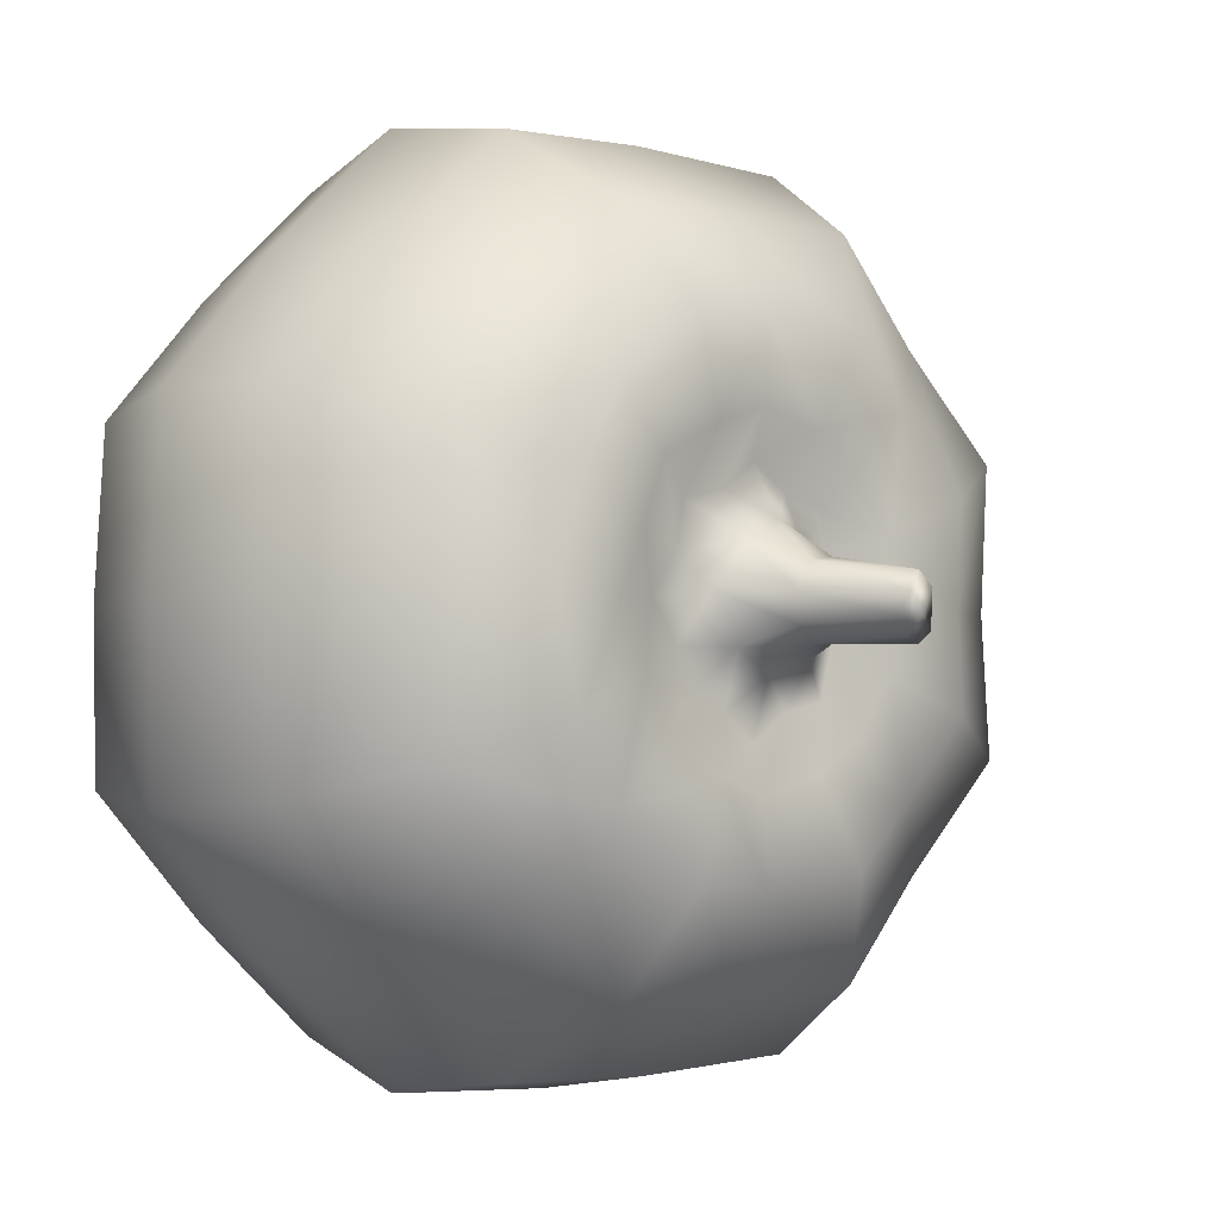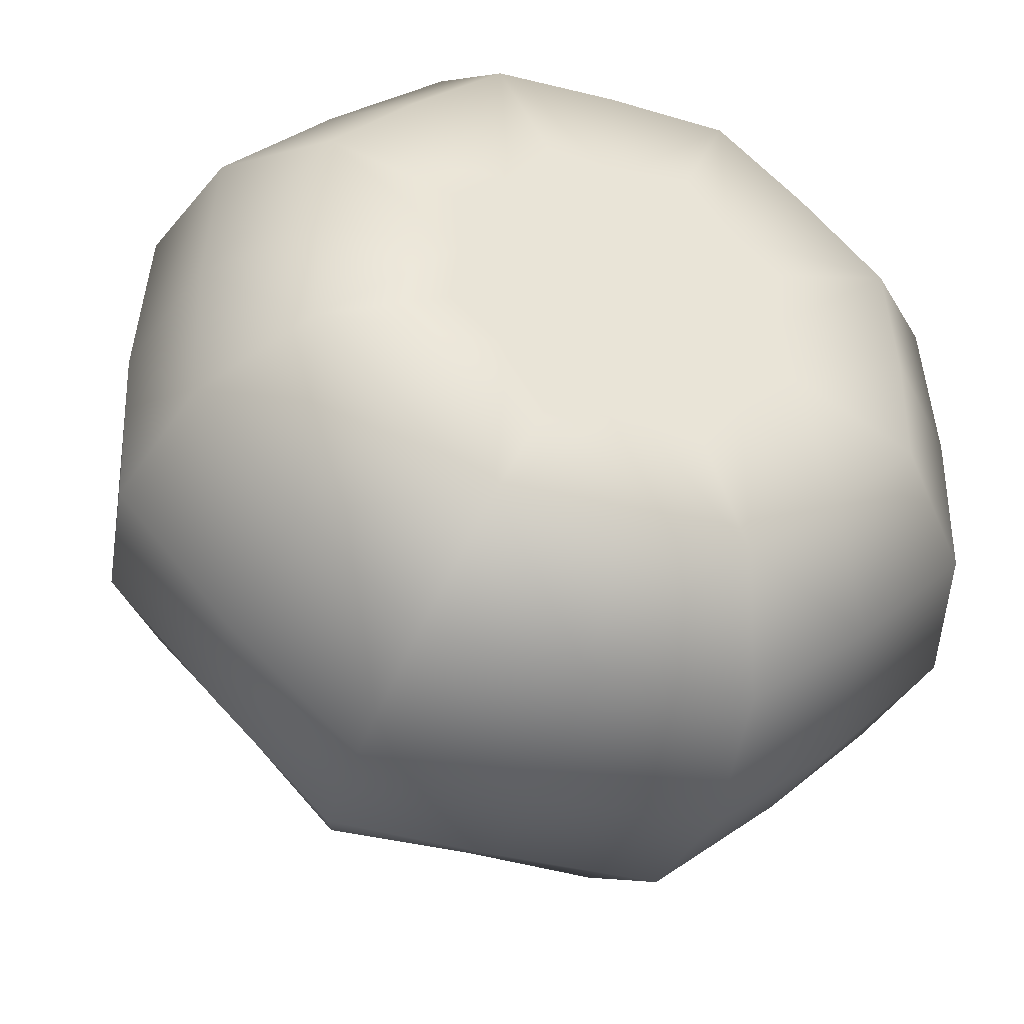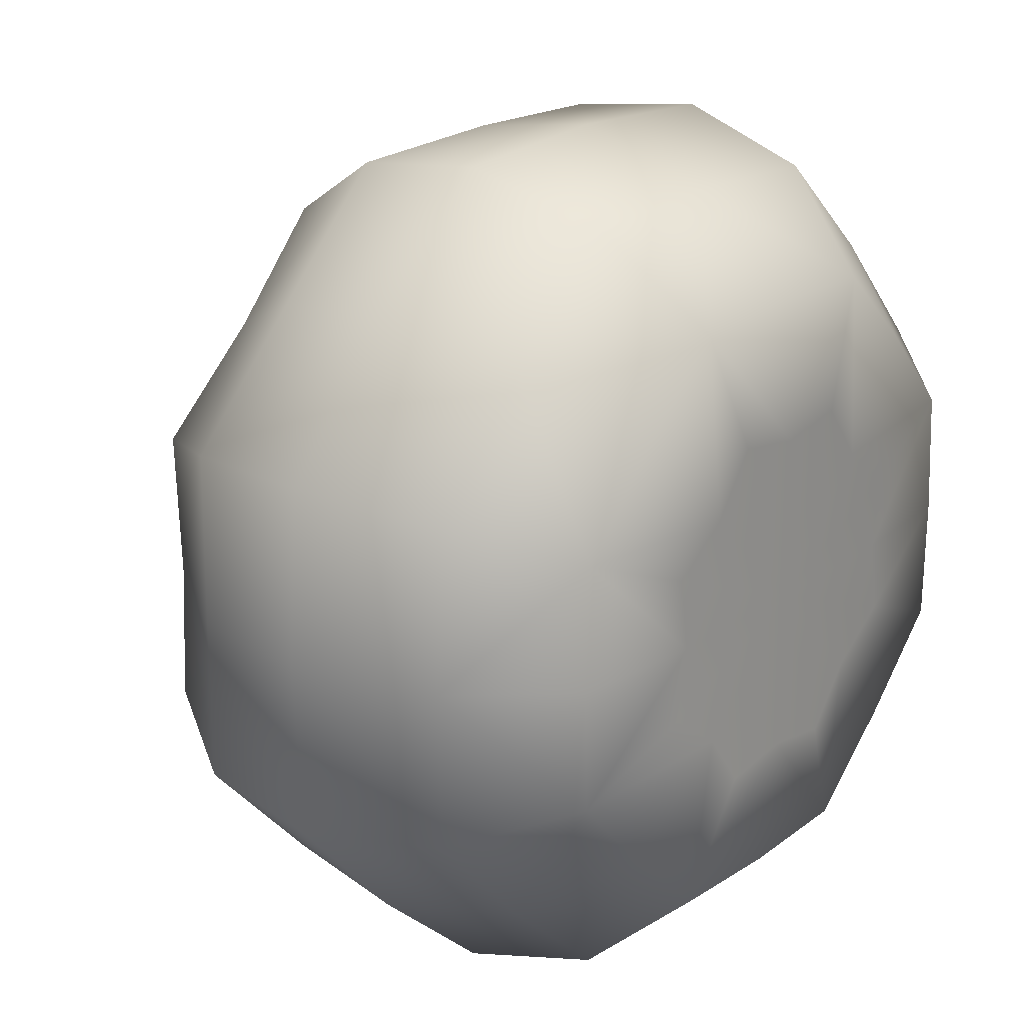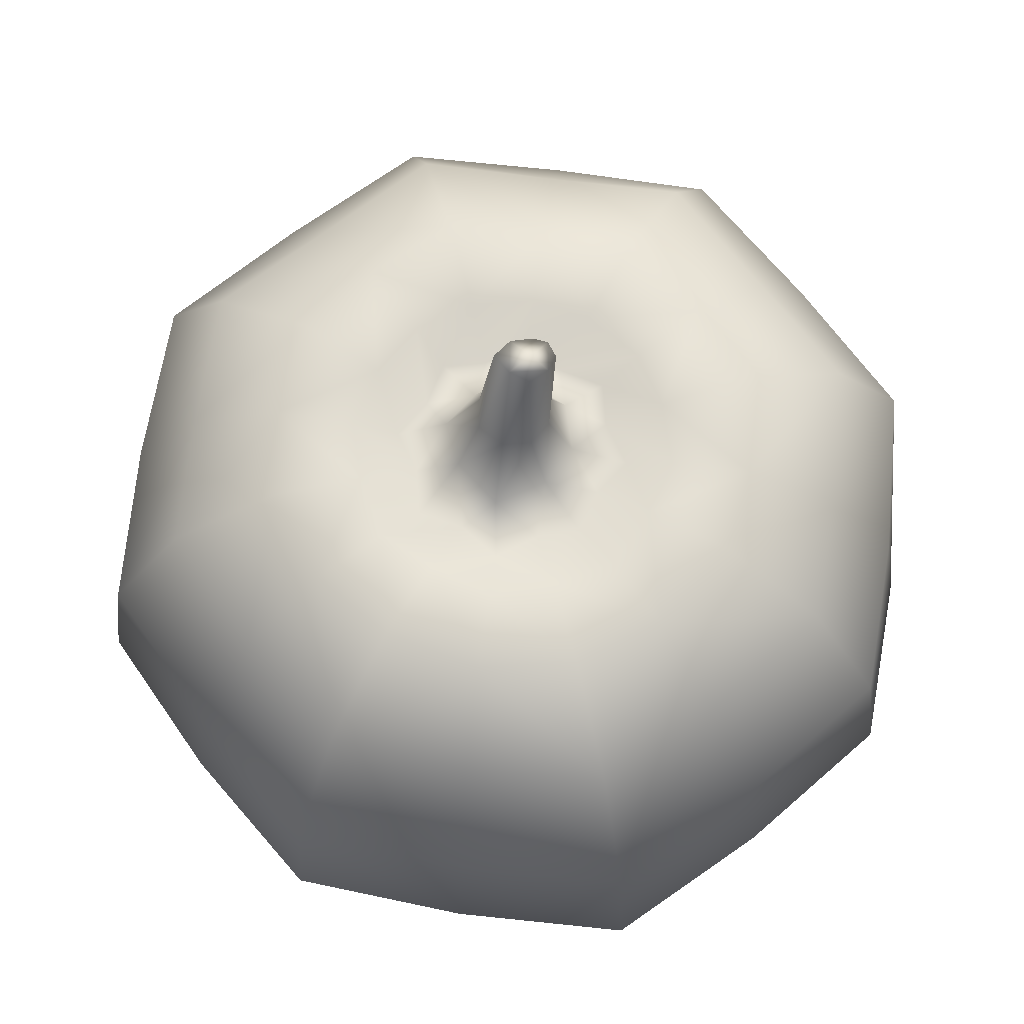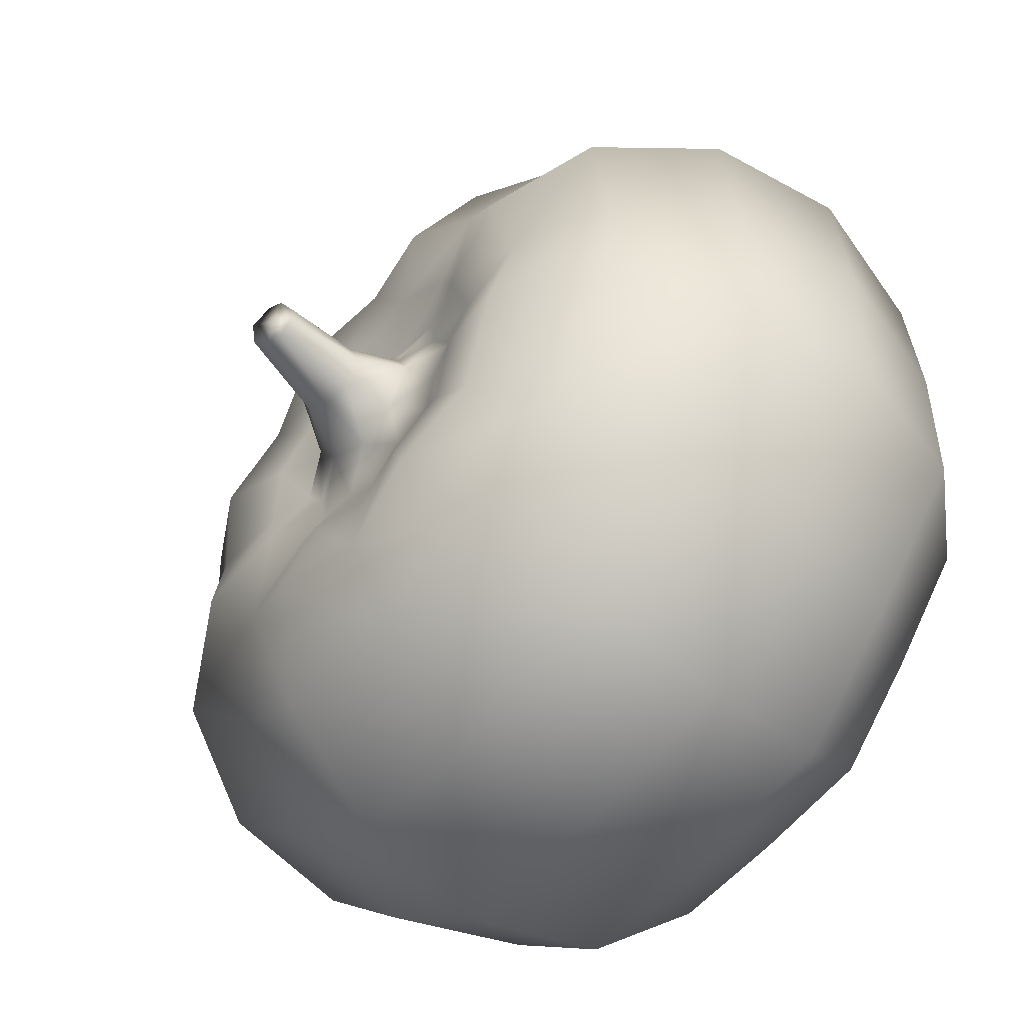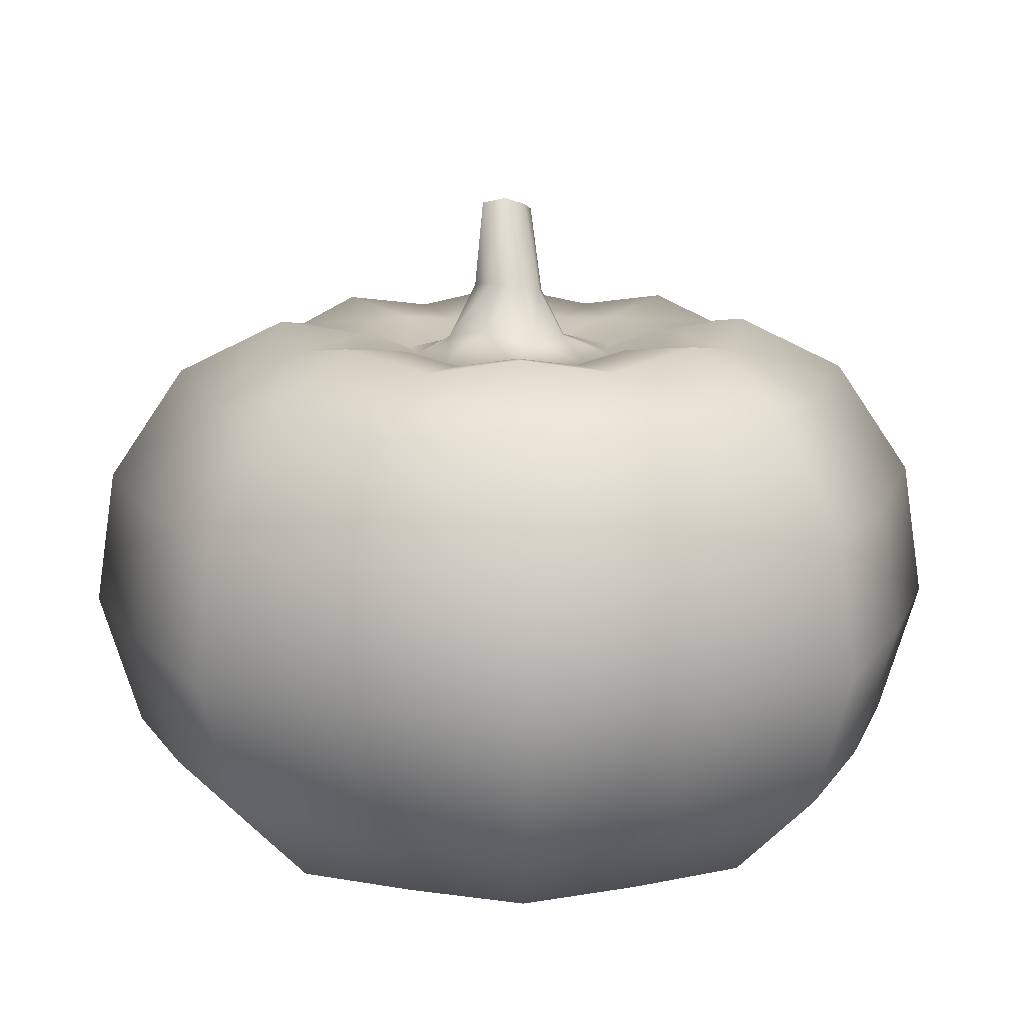
<metadata>
{"format":"obj","ext":"obj","renderer":"f3d","projection":"perspective","resolution":1024,"background":"white","views":[{"elev":-2.8,"azim":136.6,"up":"+Z"},{"elev":-41.7,"azim":-17.9,"up":"+Z"},{"elev":22.0,"azim":-50.6,"up":"+Z"},{"elev":68.4,"azim":97.8,"up":"+Y"},{"elev":-56.6,"azim":-128.9,"up":"+Z"},{"elev":13.6,"azim":65.4,"up":"+Y"}]}
</metadata>
<code>
g pumpkin_LP
v -0.08534 0.4741 0.03664
v -0.1505 0.4856 1.967e-06
v -0.1086 0.4735 0.0003121
v -0.134 0.4937 0.05684
v -0.0765 0.4731 0.07678
v -0.2226 0.4907 -1.353e-05
v -0.1065 0.4855 0.1065
v -0.03496 0.4742 0.08622
v -0.05459 0.4937 0.1349
v -0.0002035 0.4736 0.1086
v -0.1574 0.4907 0.1574
v -0.2085 0.5061 0.08805
v -0.2992 0.4586 0.1263
v -0.3058 0.4464 1.967e-06
v -0.364 0.3546 0.1537
v -0.3722 0.3477 0.001707
v -0.391 0.229 0.003211
v -0.2162 0.4465 0.2162
v 1.353e-05 0.4855 0.1506
v 0.03505 0.4758 0.08544
v 0.05691 0.4937 0.1341
v 0.07623 0.4743 0.07656
v -1.967e-06 0.4907 0.2226
v -0.08517 0.5061 0.2097
v -0.1222 0.4586 0.3009
v -0.1487 0.3546 0.3661
v -1.967e-06 0.4464 0.3058
v -0.262 0.3477 0.2644
v -0.2742 0.229 0.2787
v 0.1064 0.4856 0.1064
v 0.08525 0.4759 0.03501
v -0.3813 0.228 0.161
v -0.346 0.1016 0.1461
v -0.3535 0.102 0.00256
v -0.2656 0.01272 0.1122
v -0.2708 0.01284 0.001878
v -0.147 1.967e-06 0.0003276
v 0.1341 0.4937 0.0553
v 0.1085 0.4737 0.000126
v -0.2482 0.102 0.2518
v -0.1566 0.0005446 0.066
v -1.967e-06 1.967e-06 1.746e-05
v -0.1037 1.967e-06 0.1042
v -0.1902 0.01284 0.1928
v -0.1085 0.01272 0.2672
v -0.1413 0.1016 0.348
v -0.06403 0.0005446 0.1574
v -0.1558 0.228 0.3835
v 0.003192 0.229 0.391
v 0.0003236 1.967e-06 0.147
v 0.002525 0.102 0.3535
v 0.001688 0.3477 0.3722
v 0.1537 0.3546 0.364
v 0.001843 0.01284 0.2708
v 0.1122 0.01272 0.2656
v 0.1461 0.1016 0.346
v 0.06595 0.0005446 0.1566
v 0.1039 1.967e-06 0.1038
v 0.1263 0.4587 0.2992
v 0.08806 0.5061 0.2085
v 0.2161 0.4465 0.2161
v 0.1573 0.4908 0.1573
v 0.2071 0.5061 0.08589
v 0.2971 0.4587 0.1234
v 0.3617 0.3546 0.1501
v 0.2226 0.4907 -7.555e-05
v 0.2627 0.3477 0.2624
v 0.2758 0.2289 0.2751
v 0.1505 0.4856 -2.903e-05
v 0.1346 0.4937 -0.05615
v 0.08457 0.4751 -0.03532
v 0.07603 0.474 -0.07645
v 0.3057 0.4464 -4.455e-05
v 0.2108 0.5061 -0.08735
v 0.1575 0.4907 -0.1575
v 0.1064 0.4859 -0.1065
v 0.03349 0.4754 -0.08508
v 0.3025 0.4586 -0.1253
v 0.3679 0.3547 -0.1523
v 0.05467 0.496 -0.135
v -0.0003431 0.4733 -0.1081
v 0.372 0.3477 -0.0009128
v 0.3907 0.229 -0.001688
v 0.2162 0.4463 -0.2162
v 7.555e-05 0.4856 -0.1505
v -0.03672 0.4737 -0.08426
v -0.05658 0.4917 -0.1339
v -0.0769 0.4733 -0.07646
v 2.903e-05 0.4907 -0.2226
v 0.08496 0.5064 -0.2095
v 0.1219 0.4581 -0.3007
v 0.1482 0.3542 -0.3658
v -1.746e-05 0.4464 -0.3058
v 0.2633 0.3477 -0.2639
v 0.2766 0.2291 -0.2777
v -0.1065 0.4853 -0.1064
v -0.08631 0.4748 -0.03409
v -0.1349 0.494 -0.05457
v -0.1086 0.4735 0.0003121
v -0.1505 0.4856 1.967e-06
v -0.2226 0.4907 -1.353e-05
v -0.1575 0.4907 -0.1574
v -0.2097 0.5061 -0.08516
v -0.3058 0.4464 1.967e-06
v -0.3009 0.4586 -0.1222
v -0.3661 0.3546 -0.1487
v -0.3722 0.3477 0.001707
v -0.391 0.229 0.003211
v -0.08803 0.5058 -0.2085
v -0.2163 0.4465 -0.2162
v -0.1264 0.459 -0.2992
v -0.1538 0.355 -0.3641
v -0.2644 0.3478 -0.262
v -0.2788 0.229 -0.2742
v -0.3835 0.228 -0.1557
v -0.348 0.1016 -0.1413
v -0.3535 0.102 0.00256
v -0.2672 0.01272 -0.1085
v -0.2708 0.01284 0.001878
v -0.001893 0.3477 -0.3721
v -0.003521 0.229 -0.3908
v -0.2518 0.102 -0.2482
v -0.1611 0.228 -0.3814
v -0.1462 0.1016 -0.346
v -0.1122 0.01272 -0.2657
v 0.1553 0.228 -0.3832
v -0.002793 0.102 -0.3534
v 0.1409 0.1016 -0.3477
v 0.1082 0.01272 -0.267
v -0.1928 0.01284 -0.1902
v 0.2502 0.102 -0.2511
v -0.002064 0.01284 -0.2707
v -0.1042 1.967e-06 -0.1037
v -0.0003586 1.967e-06 -0.147
v -0.06602 0.0005446 -0.1566
v -1.967e-06 1.967e-06 1.746e-05
v -0.1574 0.0005446 -0.06401
v -0.147 1.967e-06 0.0003276
v -0.2708 0.01284 0.001878
v 0.06391 0.0005446 -0.1573
v 0.104 1.967e-06 -0.1041
v 0.1918 0.01285 -0.1924
v 0.1582 0.0005446 -0.06558
v 0.147 1.967e-06 -0.0001841
v 0.2689 0.01272 -0.1114
v 0.2706 0.01285 -0.001145
v 0.2635 0.01273 0.1093
v 0.3499 0.1016 -0.1449
v 0.3533 0.102 -0.001471
v 0.3855 0.228 -0.1597
v 0.3436 0.1017 0.1426
v 0.1555 0.0005446 0.06448
v 0.1908 0.01284 0.1905
v 0.2493 0.102 0.2488
v 0.3789 0.228 0.1572
v 0.161 0.228 0.3813
v 0.06377 0.4942 0.006607
v 0.1085 0.4737 0.000126
v 0.08525 0.4759 0.03501
v 0.03406 0.5036 0.0454
v 0.07623 0.4743 0.07656
v 0.02631 0.5432 0.005087
v 0.03505 0.4758 0.08544
v 0.01319 0.546 0.02868
v -0.008715 0.6252 0.003723
v -0.02513 0.6198 0.01985
v -0.008157 0.4937 0.06368
v -0.0002035 0.4736 0.1086
v -0.03496 0.4742 0.08622
v -0.01538 0.5418 0.03259
v -0.0422 0.618 0.007552
v -0.04459 0.4856 0.04144
v -0.0765 0.4731 0.07678
v -0.08534 0.4741 0.03664
v -0.06399 0.4912 -0.0008197
v -0.1086 0.4735 0.0003121
v -0.08631 0.4748 -0.03409
v -0.03726 0.5362 0.01887
v -0.05189 0.6088 -0.01104
v -0.04955 0.6099 -0.02569
v -0.0422 0.618 0.007552
v -0.04337 0.4916 -0.04484
v -0.0769 0.4733 -0.07646
v -0.03672 0.4737 -0.08426
v -0.04605 0.5328 -0.007037
v -0.001087 0.4886 -0.05663
v -0.0003431 0.4733 -0.1081
v 0.03349 0.4754 -0.08508
v -0.03008 0.5314 -0.03111
v 0.03789 0.4948 -0.03645
v 0.07603 0.474 -0.07645
v 0.08457 0.4751 -0.03532
v -0.0367 0.6098 -0.03459
v -0.004126 0.534 -0.03361
v 0.06377 0.4942 0.006607
v 0.1085 0.4737 0.000126
v 0.01868 0.5379 -0.02017
v 0.02631 0.5432 0.005087
v -0.02109 0.6123 -0.0297
v -0.004731 0.619 -0.01518
v -0.008715 0.6252 0.003723
v -0.008715 0.6252 0.003723
v -0.03039 0.6189 -0.01299
v -0.02513 0.6198 0.01985
g pumpkin_LP_0
f 3 2 1
f 2 4 1
f 1 4 5
f 2 6 4
f 4 7 5
f 5 7 8
f 7 9 8
f 8 9 10
f 7 4 11
f 7 11 9
f 6 12 4
f 4 12 11
f 13 12 6
f 14 13 6
f 15 13 14
f 16 15 14
f 15 16 17
f 13 18 12
f 18 11 12
f 18 13 15
f 9 19 10
f 10 19 20
f 19 21 20
f 20 21 22
f 19 9 23
f 19 23 21
f 11 24 9
f 9 24 23
f 25 24 11
f 18 25 11
f 26 25 18
f 25 27 24
f 27 23 24
f 27 25 26
f 28 18 15
f 28 26 18
f 28 15 29
f 26 28 29
f 21 30 22
f 22 30 31
f 15 32 29
f 32 15 17
f 33 32 17
f 32 33 29
f 34 33 17
f 33 34 35
f 34 36 35
f 36 37 35
f 30 38 31
f 31 38 39
f 33 40 29
f 33 35 40
f 37 41 35
f 37 42 41
f 41 43 35
f 42 43 41
f 35 44 40
f 43 44 35
f 40 44 45
f 44 43 45
f 40 46 29
f 46 40 45
f 43 42 47
f 43 47 45
f 46 48 29
f 48 46 49
f 48 26 29
f 26 48 49
f 42 50 47
f 47 50 45
f 46 45 51
f 46 51 49
f 52 26 49
f 53 52 49
f 52 27 26
f 52 53 27
f 50 54 45
f 45 54 51
f 54 50 55
f 51 54 55
f 51 56 49
f 56 51 55
f 50 42 57
f 50 57 55
f 42 58 57
f 57 58 55
f 53 59 27
f 27 59 23
f 59 60 23
f 23 60 21
f 59 61 60
f 61 59 53
f 21 60 62
f 61 62 60
f 30 21 62
f 30 62 63
f 38 30 63
f 64 63 62
f 61 64 62
f 65 64 61
f 38 63 66
f 66 63 64
f 67 61 53
f 67 65 61
f 67 53 68
f 65 67 68
f 69 38 66
f 38 69 39
f 39 69 70
f 71 39 70
f 71 70 72
f 73 64 65
f 73 66 64
f 69 66 74
f 70 69 74
f 70 74 75
f 70 76 72
f 76 70 75
f 72 76 77
f 78 74 66
f 73 78 66
f 75 74 78
f 79 78 73
f 76 80 77
f 76 75 80
f 77 80 81
f 82 73 65
f 82 79 73
f 82 65 83
f 79 82 83
f 84 78 79
f 84 75 78
f 80 85 81
f 81 85 86
f 85 87 86
f 86 87 88
f 85 80 89
f 85 89 87
f 75 90 80
f 80 90 89
f 91 90 75
f 84 91 75
f 92 91 84
f 91 93 90
f 93 89 90
f 93 91 92
f 94 84 79
f 94 92 84
f 94 79 95
f 92 94 95
f 87 96 88
f 88 96 97
f 96 98 97
f 97 98 99
f 98 100 99
f 100 98 101
f 96 87 102
f 96 102 98
f 98 103 101
f 102 103 98
f 104 101 103
f 105 104 103
f 105 103 102
f 104 105 106
f 107 104 106
f 107 106 108
f 87 109 102
f 89 109 87
f 110 105 102
f 110 102 109
f 106 105 110
f 111 109 89
f 111 110 109
f 110 111 112
f 93 111 89
f 112 111 93
f 113 106 110
f 113 110 112
f 106 113 114
f 113 112 114
f 106 115 108
f 115 106 114
f 115 116 108
f 116 115 114
f 116 117 108
f 116 118 117
f 118 119 117
f 120 112 93
f 112 120 121
f 120 93 92
f 120 92 121
f 122 116 114
f 116 122 118
f 112 123 114
f 123 112 121
f 123 124 114
f 124 122 114
f 124 123 121
f 124 125 122
f 92 126 121
f 126 92 95
f 127 124 121
f 124 127 125
f 126 128 121
f 128 126 95
f 128 127 121
f 128 129 127
f 122 130 118
f 125 130 122
f 131 128 95
f 128 131 129
f 127 132 125
f 129 132 127
f 130 133 118
f 133 130 125
f 132 134 125
f 134 132 129
f 135 133 125
f 134 135 125
f 136 133 135
f 134 136 135
f 133 137 118
f 133 136 137
f 137 138 118
f 136 138 137
f 138 139 118
f 140 134 129
f 136 134 140
f 141 140 129
f 141 136 140
f 142 141 129
f 131 142 129
f 136 141 143
f 141 142 143
f 144 136 143
f 145 142 131
f 142 145 143
f 146 144 143
f 145 146 143
f 144 146 147
f 148 145 131
f 148 131 95
f 149 146 145
f 147 146 149
f 148 149 145
f 150 148 95
f 79 150 95
f 150 79 83
f 148 150 83
f 149 148 83
f 151 149 83
f 151 147 149
f 152 144 147
f 42 144 152
f 58 42 152
f 58 152 147
f 153 58 147
f 58 153 55
f 154 153 147
f 55 153 154
f 151 154 147
f 56 55 154
f 155 151 83
f 65 155 83
f 155 65 68
f 151 155 68
f 154 151 68
f 56 154 68
f 156 56 68
f 53 156 68
f 56 156 49
f 156 53 49
f 159 158 157
f 159 157 160
f 161 159 160
f 160 157 162
f 163 161 160
f 164 160 162
f 164 162 165
f 166 164 165
f 163 160 167
f 167 160 164
f 163 167 168
f 167 169 168
f 170 164 166
f 170 167 164
f 171 170 166
f 169 167 172
f 172 167 170
f 172 173 169
f 174 173 172
f 174 172 175
f 175 176 174
f 177 176 175
f 178 170 171
f 178 172 170
f 175 172 178
f 179 178 171
f 179 180 178
f 179 181 180
f 177 175 182
f 183 177 182
f 184 183 182
f 185 175 178
f 180 185 178
f 184 182 186
f 187 184 186
f 188 187 186
f 189 182 175
f 185 189 175
f 186 182 189
f 188 186 190
f 191 188 190
f 192 191 190
f 193 189 185
f 180 193 185
f 194 186 189
f 194 189 193
f 190 186 194
f 192 190 195
f 196 192 195
f 195 190 197
f 197 190 194
f 198 195 197
f 199 194 193
f 193 180 199
f 197 194 199
f 198 197 200
f 200 197 199
f 201 198 200
f 200 199 202
f 180 203 199
f 199 203 202
f 181 203 180
f 202 203 181
f 204 202 181

</code>
